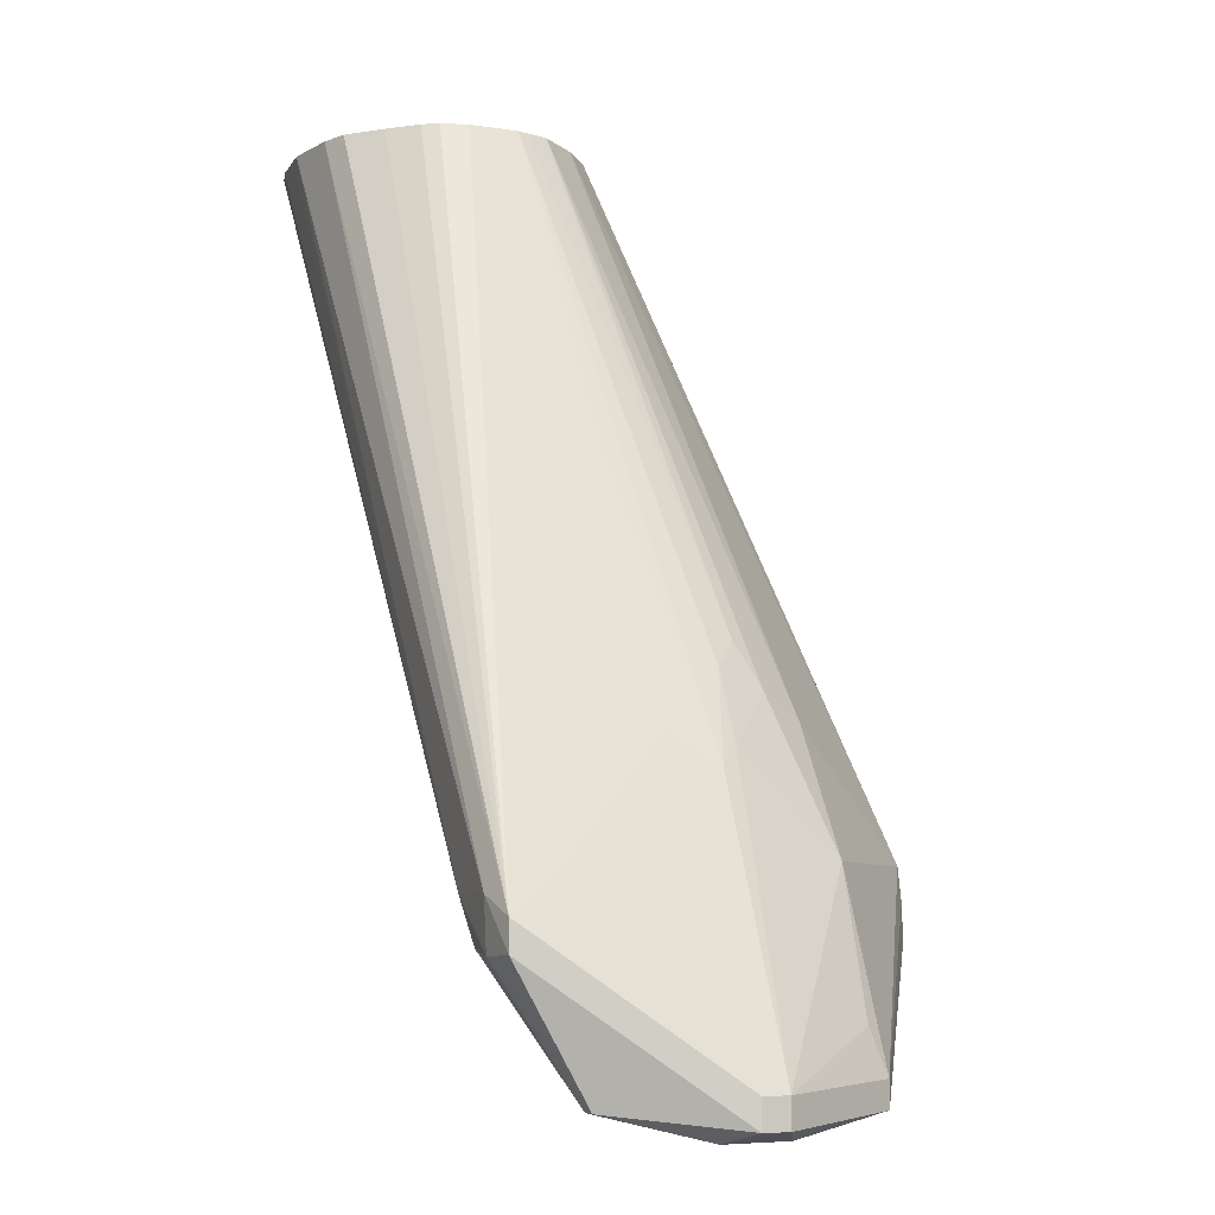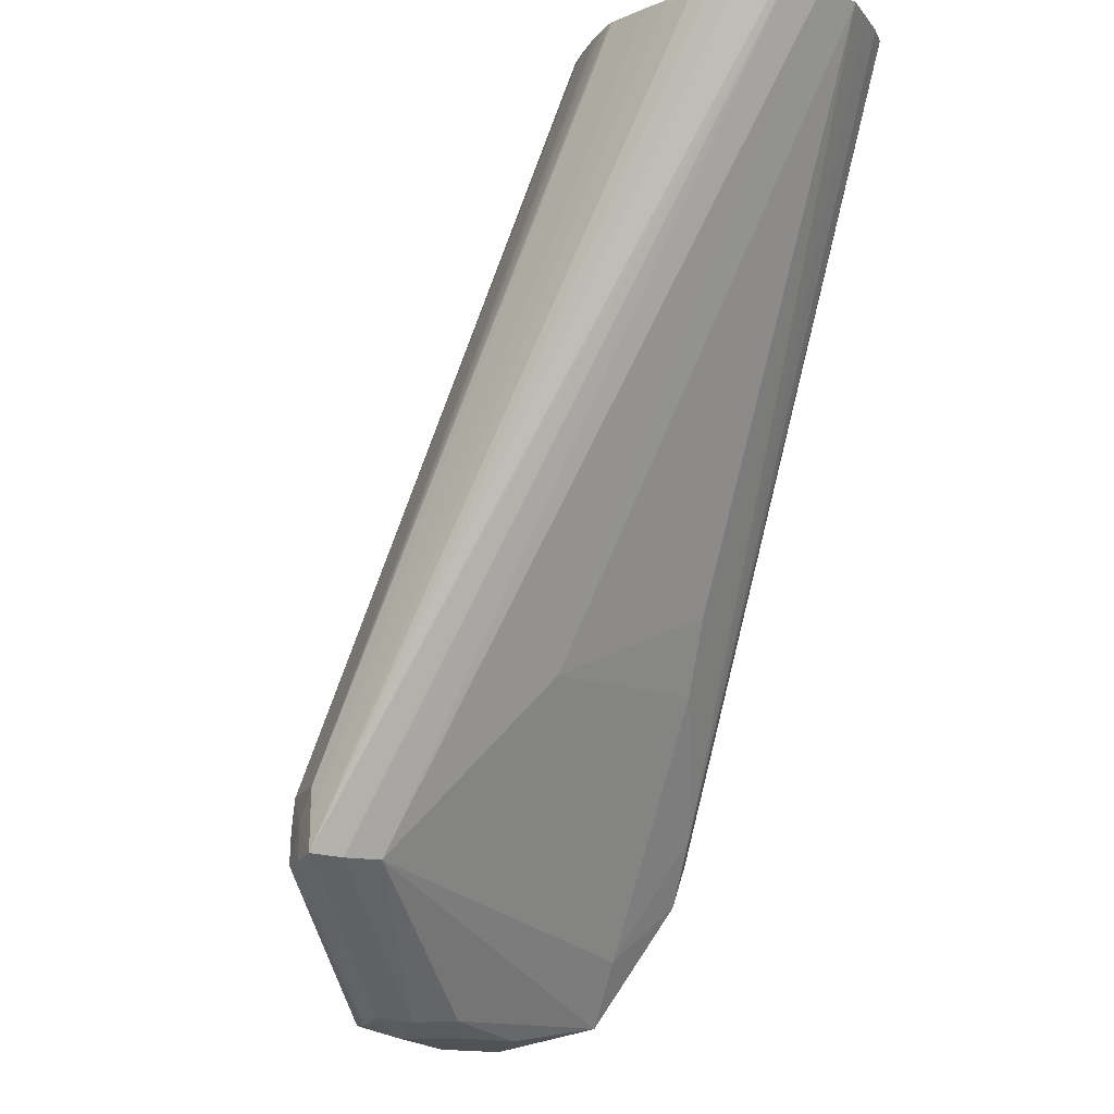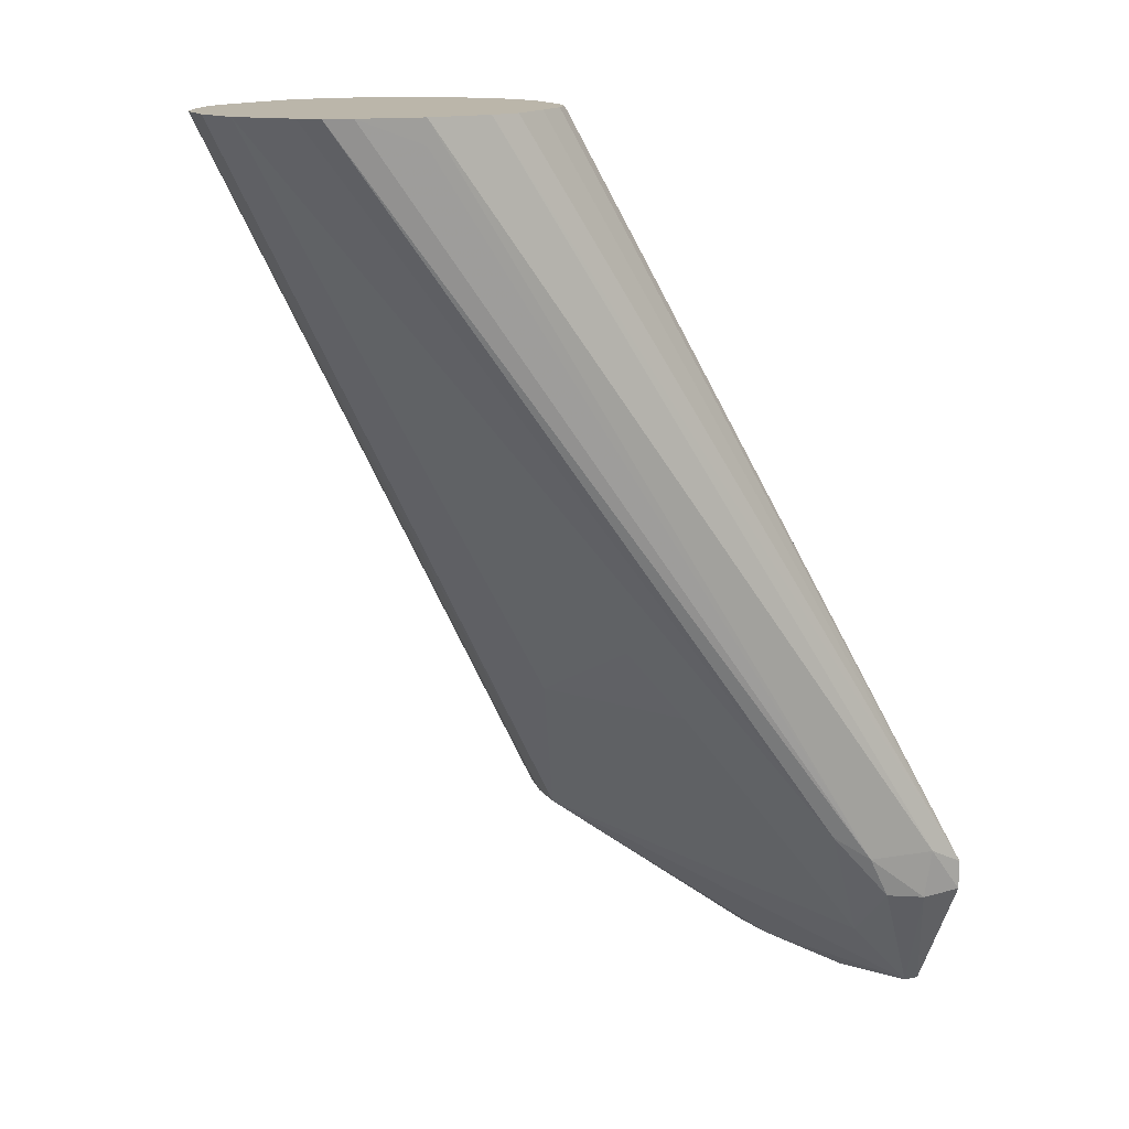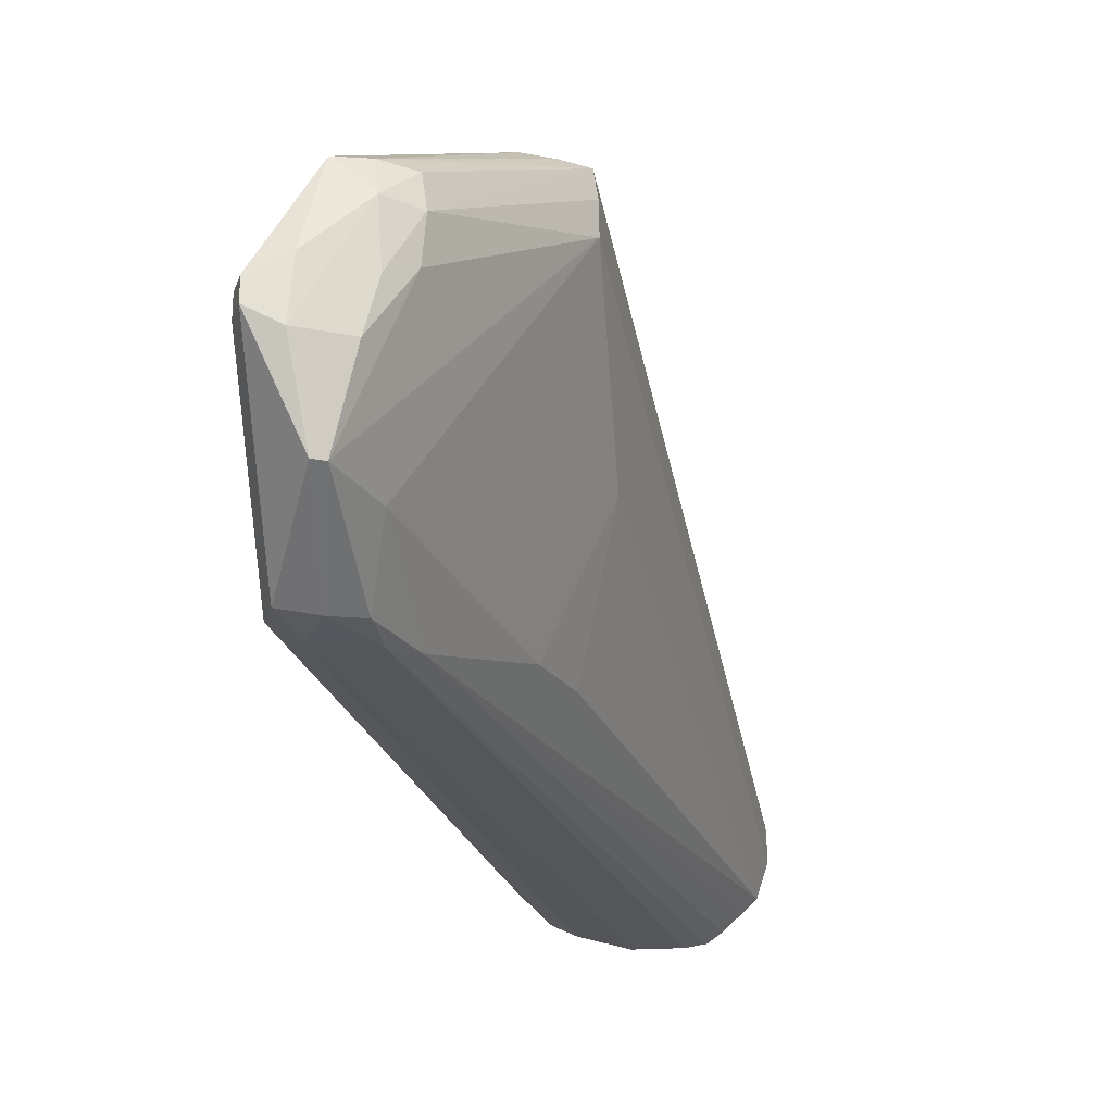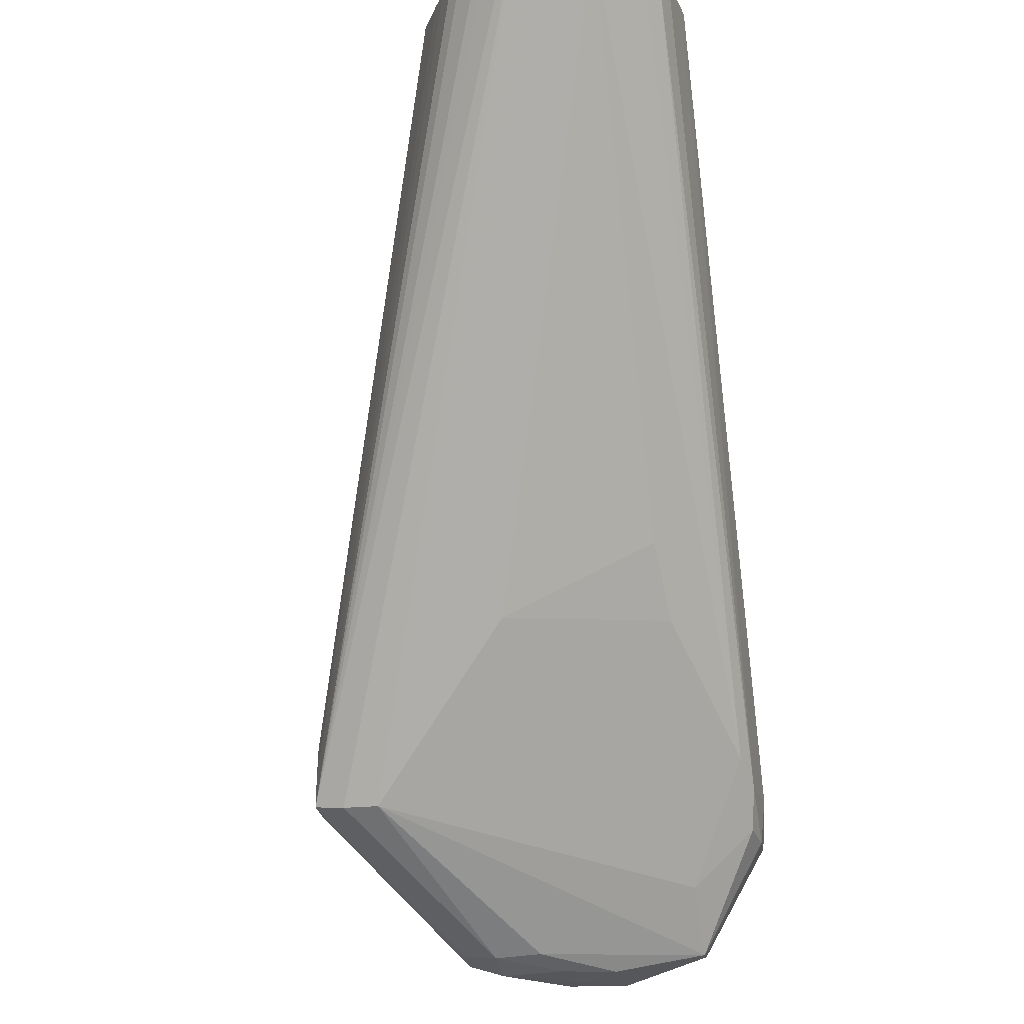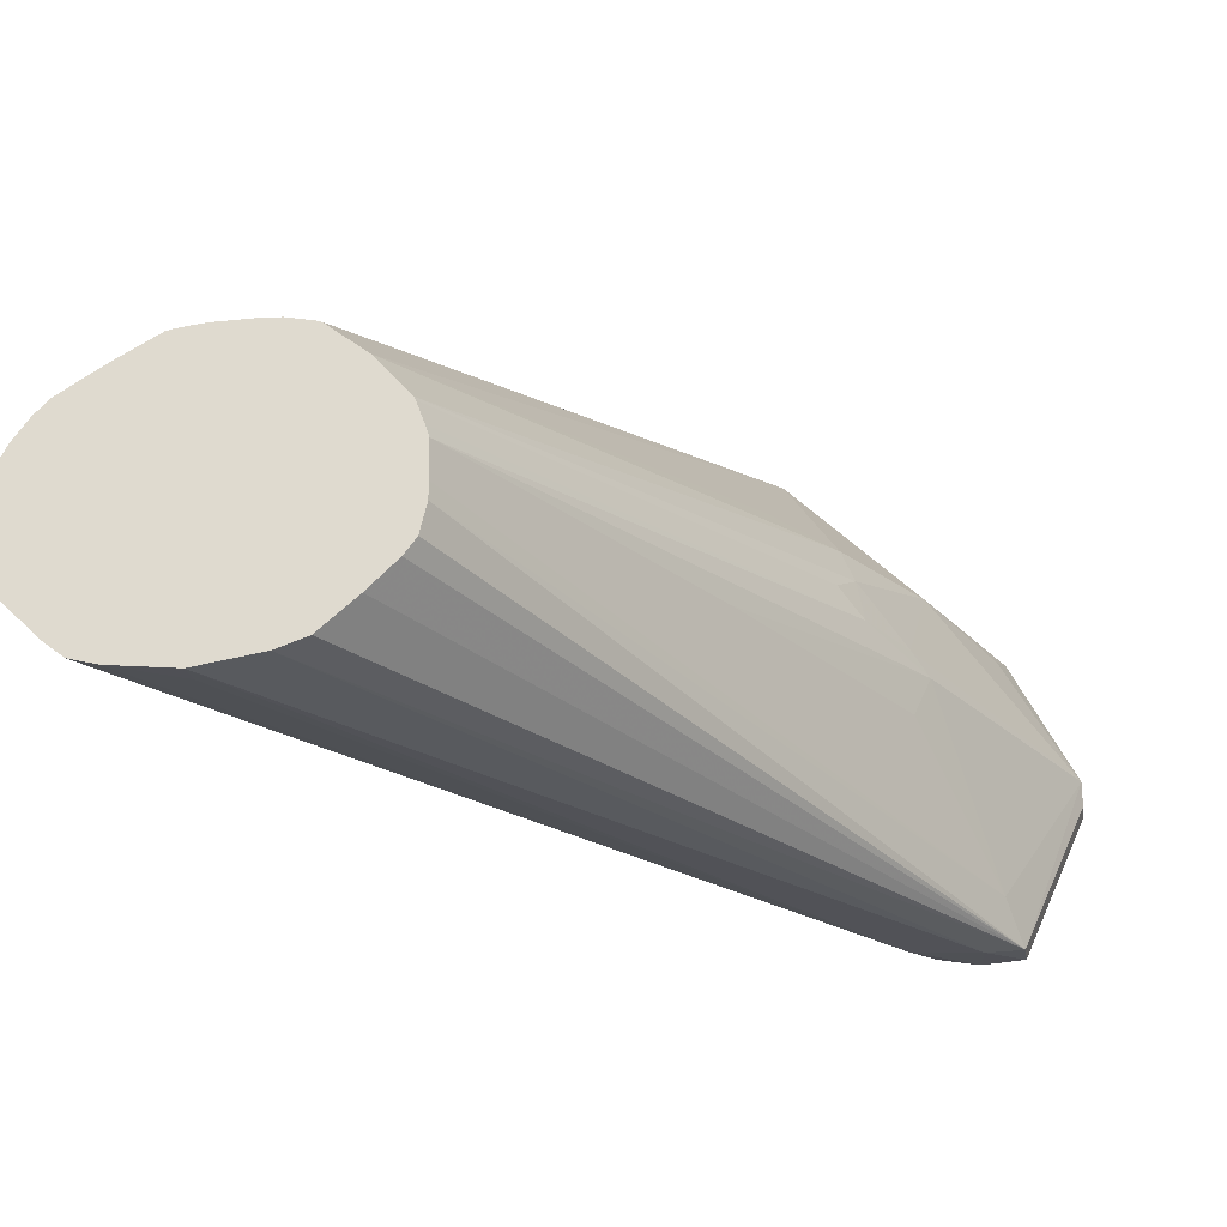
<metadata>
{"format":"obj","ext":"obj","renderer":"f3d","projection":"perspective","resolution":1024,"background":"white","views":[{"elev":-6.5,"azim":-113.8,"up":"+Y"},{"elev":-16.4,"azim":70.0,"up":"+Y"},{"elev":14.0,"azim":156.4,"up":"+Y"},{"elev":-24.9,"azim":-17.2,"up":"+Z"},{"elev":-21.2,"azim":102.1,"up":"+Y"},{"elev":-24.8,"azim":-170.7,"up":"+Z"}]}
</metadata>
<code>
v -49.81 80.2 4.631
v -48.05 80.59 1.341
v -48.82 79.89 4.084
v -49.81 80.2 5.359
v -49.81 81 4.631
v -48.06 84.08 -0.6603
v -47.64 80.59 1.341
v -46.88 84.03 -0.7284
v -47.12 80.06 4.181
v -46.72 80.07 5.877
v -46.88 80.01 7.848
v -48.68 79.9 5.987
v -47.94 80.45 8.906
v -49.81 81 5.359
v -48.06 84.91 -0.6603
v -47.04 85.42 -0.8529
v -45.91 82.44 1.374
v -40.3 84.23 10.41
v -45.74 80.47 6.396
v -47.44 80.41 2.348
v -45.77 84.2 -0.579
v -45.11 85.41 -0.7297
v -45.65 80.38 7.848
v -45.77 80.49 8.919
v -46.88 80.36 8.987
v -47.94 81.18 8.906
v -42.39 84.27 12.52
v -47.54 85.69 4.181
v -47.65 85.73 0.514
v -47.73 82.4 8.48
v -45.98 86.24 8.785
v -45.7 89 6.097
v -46.15 88.43 5.541
v -37.07 106.1 2.475
v -36.89 106.1 1.696
v -36.57 106.1 1.268
v -35.79 106.1 0.5271
v -34.79 106.1 -0.3248
v -33.97 106.1 -0.6039
v -32.21 106.1 -0.8634
v -44.07 86.12 -0.4558
v -40.21 89.59 1.126
v -38.14 89.36 6.015
v -40.31 84.24 11.52
v -27.6 106.1 2.348
v -27.58 106.1 3.401
v -32.21 105.4 -0.8136
v -30.45 106.1 -0.6603
v -29.72 106.1 -0.4624
v -40.43 84.33 12.46
v -41.38 84.27 12.52
v -42.37 85.28 12.5
v -42.3 86.2 12.44
v -41.38 85.28 12.53
v -45.73 89.34 4.181
v -42 96.58 4.181
v -37.07 106.1 2.927
v -44.05 89.71 8.691
v -44.47 90.43 7.468
v -44.72 90.93 6.131
v -37.06 106.1 3.906
v -29.21 106.1 -0.05871
v -28.6 106.1 0.5376
v -27.99 106.1 1.155
v -38.56 91.58 1.345
v -27.62 106.1 3.607
v -40.44 85.28 12.46
v -27.93 106.1 4.241
v -28.1 106.1 4.562
v -28.54 106.1 5.169
v -28.91 106.1 5.539
v -29.63 106.1 5.99
v -30.22 106.1 6.342
v -42.41 91.82 8.861
v -41.38 86.2 12.44
v -33.37 106.1 7.071
v -33.86 106.1 7.038
v -34.6 106.1 6.876
v -34.7 106.1 6.838
v -35.76 106.1 5.978
v -40.46 86.2 12.43
v -36.72 106.1 4.881
v -44.09 91.65 6.819
v -36.96 106.1 4.22
v -31.29 106.1 6.933
v -32.26 106.1 7.062
v -31.45 106.1 6.973
v -31.85 106.1 7.029
v -36.75 106.1 4.804
f 1 2 3
f 1 3 4
f 1 4 14
f 1 14 5
f 1 5 15
f 1 15 6
f 1 6 2
f 2 7 3
f 2 6 8
f 2 8 7
f 3 9 10
f 3 10 11
f 3 11 12
f 3 12 4
f 3 7 9
f 4 12 13
f 4 13 26
f 4 26 14
f 5 14 15
f 6 15 16
f 6 16 8
f 7 17 18
f 7 18 19
f 7 19 20
f 7 20 9
f 7 8 21
f 7 21 17
f 8 16 22
f 8 22 21
f 9 20 19
f 9 19 10
f 10 19 23
f 10 23 11
f 11 23 24
f 11 24 25
f 11 25 13
f 11 13 12
f 13 25 27
f 13 27 26
f 14 28 29
f 14 29 15
f 14 26 30
f 14 30 31
f 14 31 32
f 14 32 33
f 14 33 28
f 15 29 34
f 15 34 35
f 15 35 36
f 15 36 37
f 15 37 38
f 15 38 39
f 15 39 16
f 16 39 40
f 16 40 22
f 17 21 41
f 17 41 42
f 17 42 43
f 17 43 18
f 18 44 23
f 18 23 19
f 18 43 45
f 18 45 46
f 18 46 44
f 21 22 41
f 22 40 47
f 22 47 48
f 22 48 49
f 22 49 41
f 23 44 50
f 23 50 24
f 24 50 25
f 25 50 51
f 25 51 27
f 26 27 52
f 26 52 53
f 26 53 31
f 26 31 30
f 27 51 54
f 27 54 52
f 28 33 29
f 29 33 55
f 29 55 56
f 29 56 57
f 29 57 34
f 31 58 59
f 31 59 32
f 31 53 58
f 32 59 60
f 32 60 33
f 33 60 61
f 33 61 56
f 33 56 55
f 34 57 61
f 34 61 84
f 34 84 89
f 34 89 82
f 34 82 80
f 34 80 79
f 34 79 78
f 34 78 77
f 34 77 76
f 34 76 86
f 34 86 88
f 34 88 87
f 34 87 85
f 34 85 73
f 34 73 72
f 34 72 71
f 34 71 70
f 34 70 69
f 34 69 68
f 34 68 66
f 34 66 46
f 34 46 45
f 34 45 64
f 34 64 63
f 34 63 62
f 34 62 49
f 34 49 48
f 34 48 40
f 34 40 39
f 34 39 38
f 34 38 37
f 34 37 36
f 34 36 35
f 40 48 47
f 41 49 62
f 41 62 63
f 41 63 64
f 41 64 42
f 42 65 43
f 42 64 65
f 43 65 64
f 43 64 45
f 44 46 50
f 46 66 50
f 50 67 54
f 50 54 51
f 50 66 68
f 50 68 69
f 50 69 70
f 50 70 71
f 50 71 72
f 50 72 73
f 50 73 67
f 52 54 53
f 53 74 58
f 53 54 75
f 53 75 76
f 53 76 77
f 53 77 78
f 53 78 79
f 53 79 80
f 53 80 74
f 54 67 81
f 54 81 75
f 56 61 57
f 58 74 80
f 58 80 82
f 58 82 59
f 59 83 60
f 59 82 83
f 60 83 84
f 60 84 61
f 67 73 85
f 67 85 81
f 75 81 76
f 76 81 86
f 81 85 87
f 81 87 88
f 81 88 86
f 82 89 83
f 83 89 84

</code>
